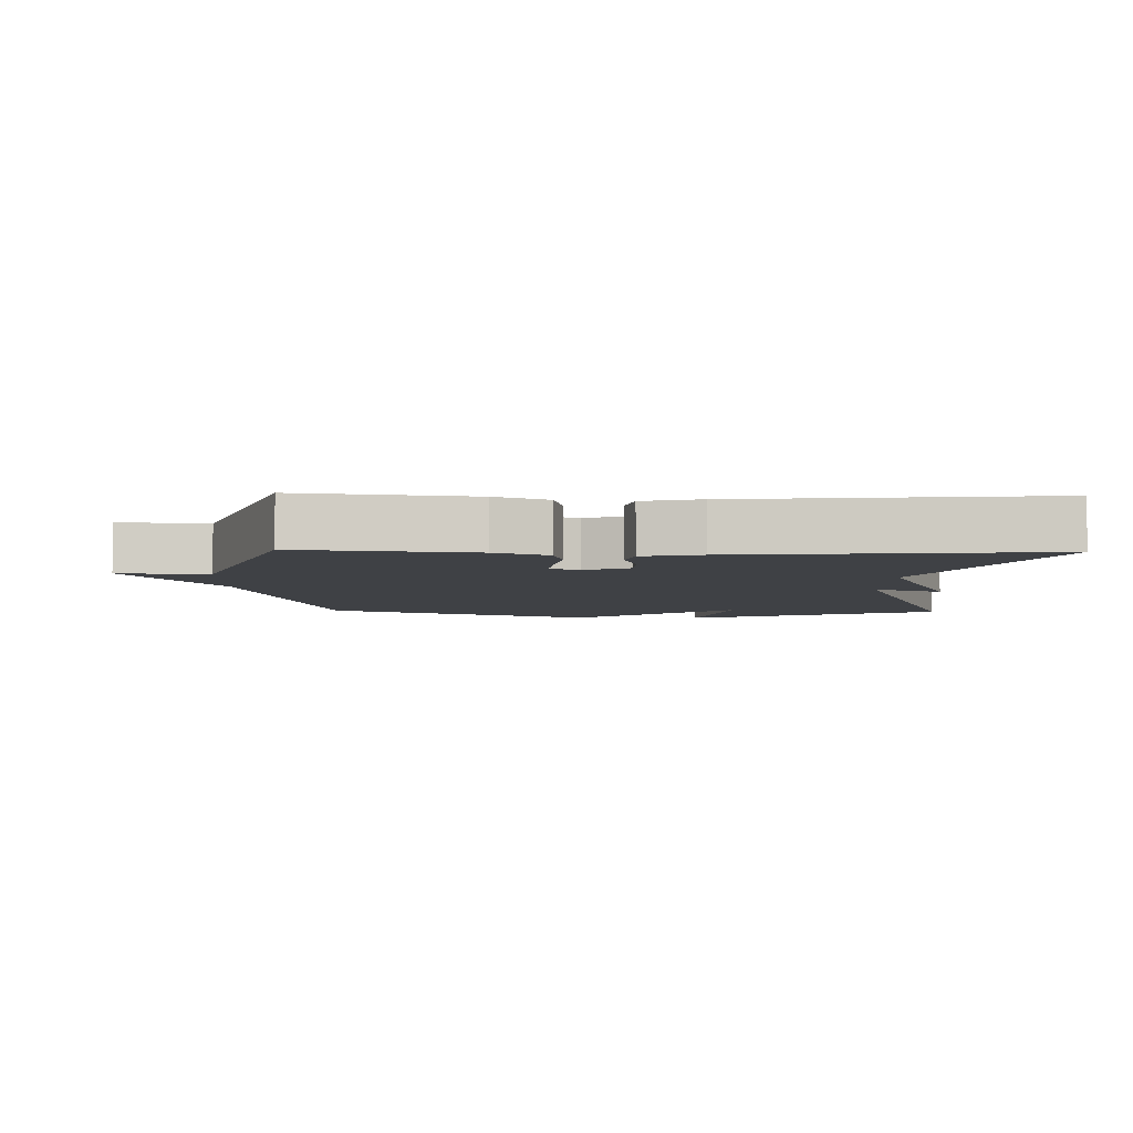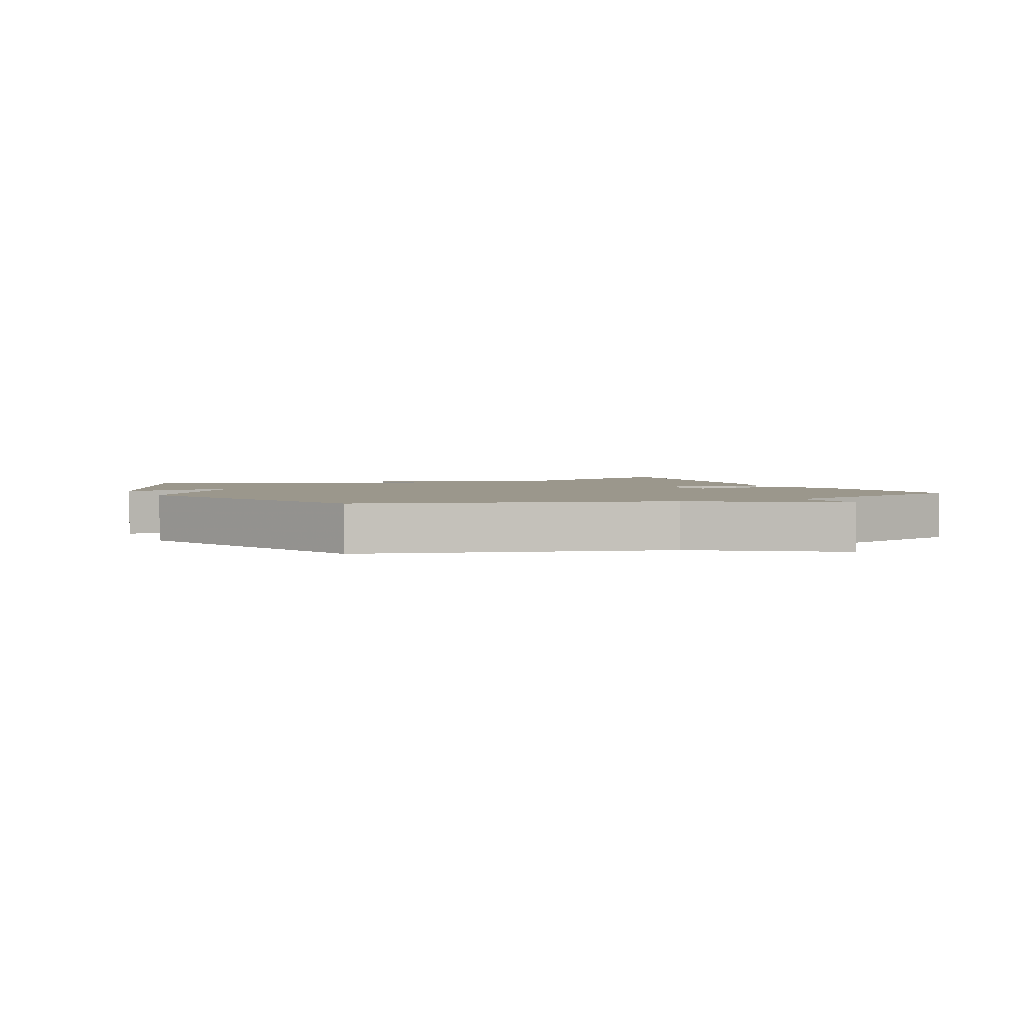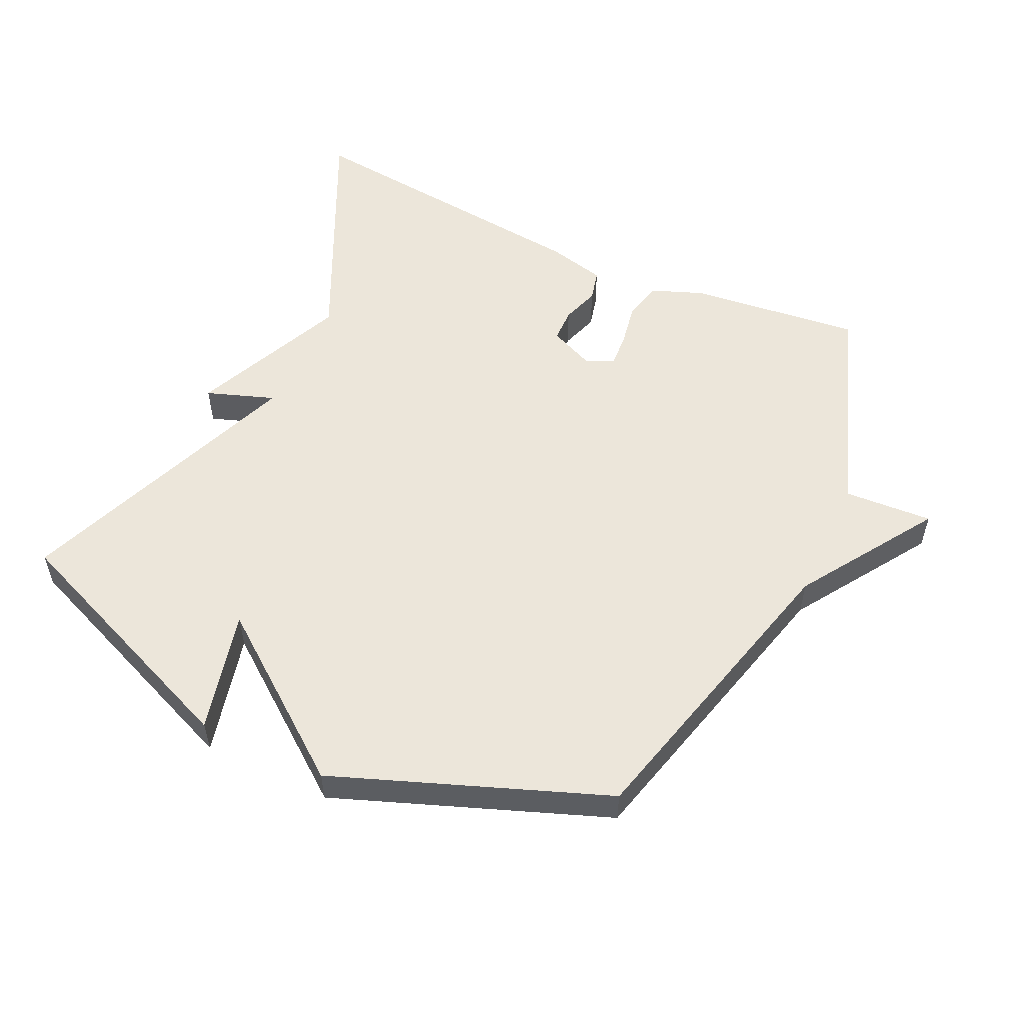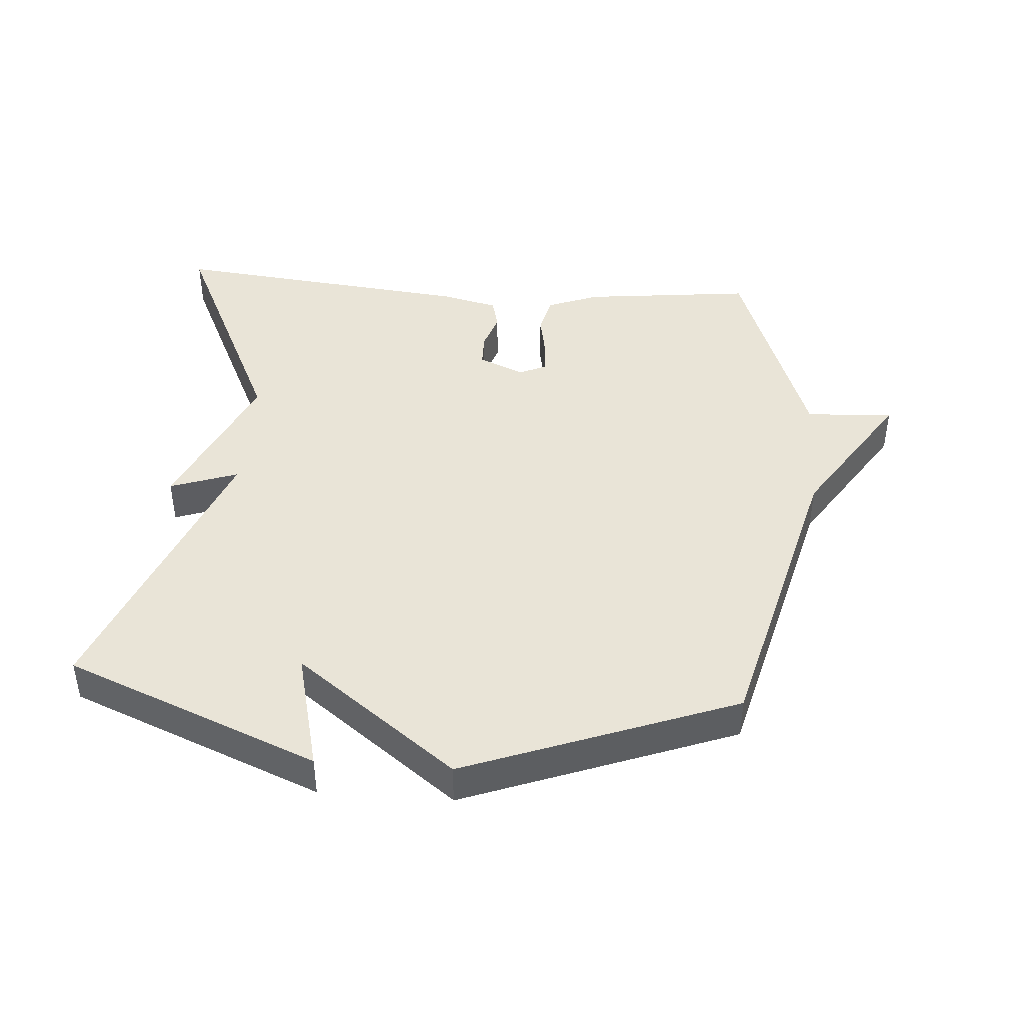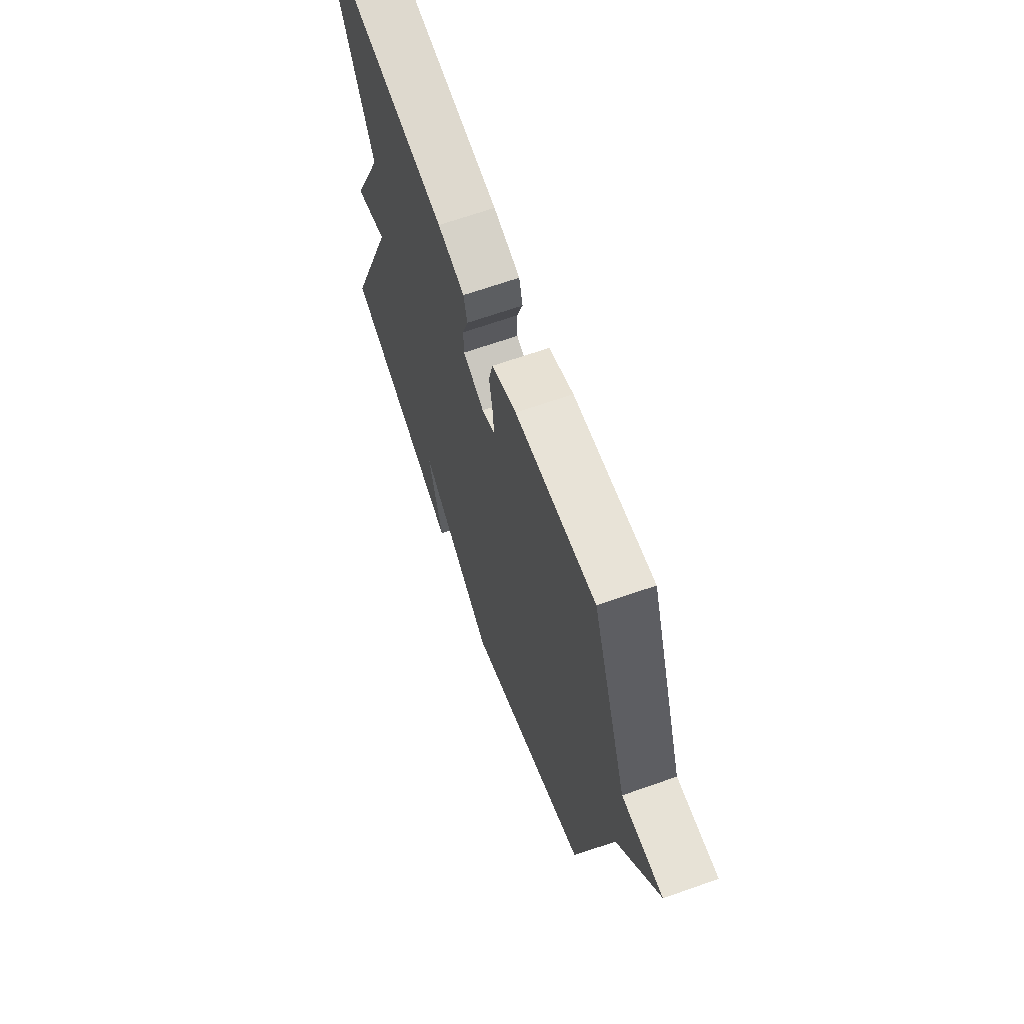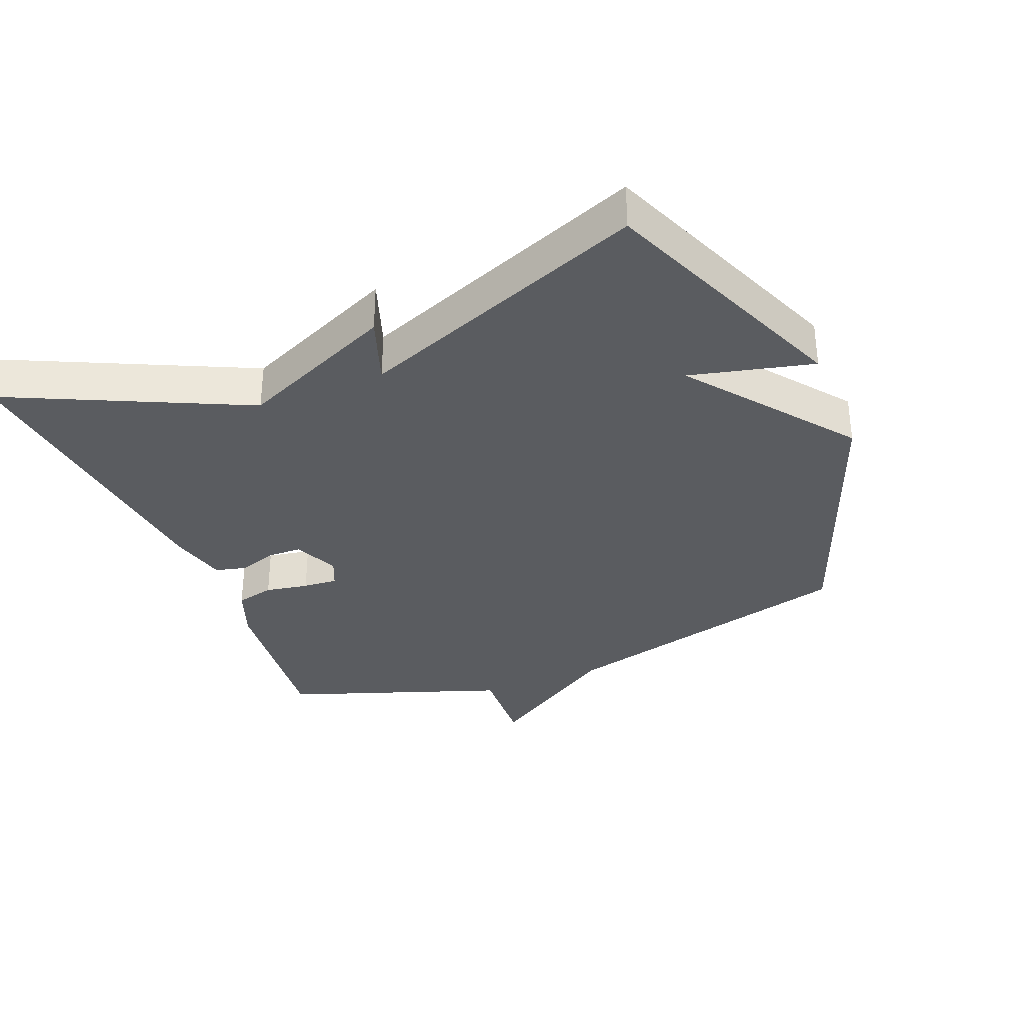
<metadata>
{"format":"obj","ext":"obj","renderer":"f3d","projection":"perspective","resolution":1024,"background":"white","views":[{"elev":-5.4,"azim":-1.6,"up":"+Y"},{"elev":2.6,"azim":-114.0,"up":"+Y"},{"elev":54.4,"azim":-154.8,"up":"+Y"},{"elev":43.1,"azim":-175.7,"up":"+Y"},{"elev":66.4,"azim":-109.5,"up":"+Z"},{"elev":-33.6,"azim":112.2,"up":"+Y"}]}
</metadata>
<code>
v 0.5 0.07 -0.5
v 0.114 0.07 -0.657
v 0.16 0.07 -0.47
v -0.086 0.07 -0.657
v -0.5 0.07 -0.5
v -0.619 0.07 -0.034
v -0.754 0.07 0.174
v -0.619 0.07 0.166
v -0.5 0.07 0.5
v -0.238 0.07 0.47
v -0.158 0.07 0.439
v -0.144 0.07 0.38
v -0.156 0.07 0.314
v -0.16 0.07 0.261
v -0.117 0.07 0.242
v -0.048 0.07 0.272
v -0.047 0.07 0.324
v -0.066 0.07 0.382
v -0.054 0.07 0.43
v 0.034 0.07 0.451
v 0.5 0.07 0.5
v 0.33 0.07 0.141
v 0.434 0.07 -0.096
v 0.33 0.07 -0.059
v 0.5 0 -0.5
v 0.114 0 -0.657
v 0.16 0 -0.47
v -0.086 0 -0.657
v -0.5 0 -0.5
v -0.619 0 -0.034
v -0.754 0 0.174
v -0.619 0 0.166
v -0.5 0 0.5
v -0.238 0 0.47
v -0.158 0 0.439
v -0.144 0 0.38
v -0.156 0 0.314
v -0.16 0 0.261
v -0.117 0 0.242
v -0.048 0 0.272
v -0.047 0 0.324
v -0.066 0 0.382
v -0.054 0 0.43
v 0.034 0 0.451
v 0.5 0 0.5
v 0.33 0 0.141
v 0.434 0 -0.096
v 0.33 0 -0.059
f 22 23 24
f 20 21 22
f 19 20 22
f 18 19 22
f 17 18 22
f 16 17 22 24
f 15 16 24 1
f 11 12 13
f 10 11 13
f 9 10 13
f 8 9 13
f 8 13 14
f 6 7 8
f 8 14 15
f 6 8 15
f 5 6 15
f 4 5 15
f 3 4 15
f 1 2 3
f 1 3 15
f 48 47 46
f 46 45 44
f 46 44 43
f 46 43 42
f 46 42 41
f 48 46 41 40
f 25 48 40 39
f 37 36 35
f 37 35 34
f 37 34 33
f 37 33 32
f 38 37 32
f 32 31 30
f 39 38 32
f 39 32 30
f 39 30 29
f 39 29 28
f 39 28 27
f 27 26 25
f 39 27 25
f 1 25 26 2
f 2 26 27 3
f 3 27 28 4
f 4 28 29 5
f 5 29 30 6
f 6 30 31 7
f 7 31 32 8
f 8 32 33 9
f 9 33 34 10
f 10 34 35 11
f 11 35 36 12
f 12 36 37 13
f 13 37 38 14
f 14 38 39 15
f 15 39 40 16
f 16 40 41 17
f 17 41 42 18
f 18 42 43 19
f 19 43 44 20
f 20 44 45 21
f 21 45 46 22
f 22 46 47 23
f 23 47 48 24
f 24 48 25 1

</code>
